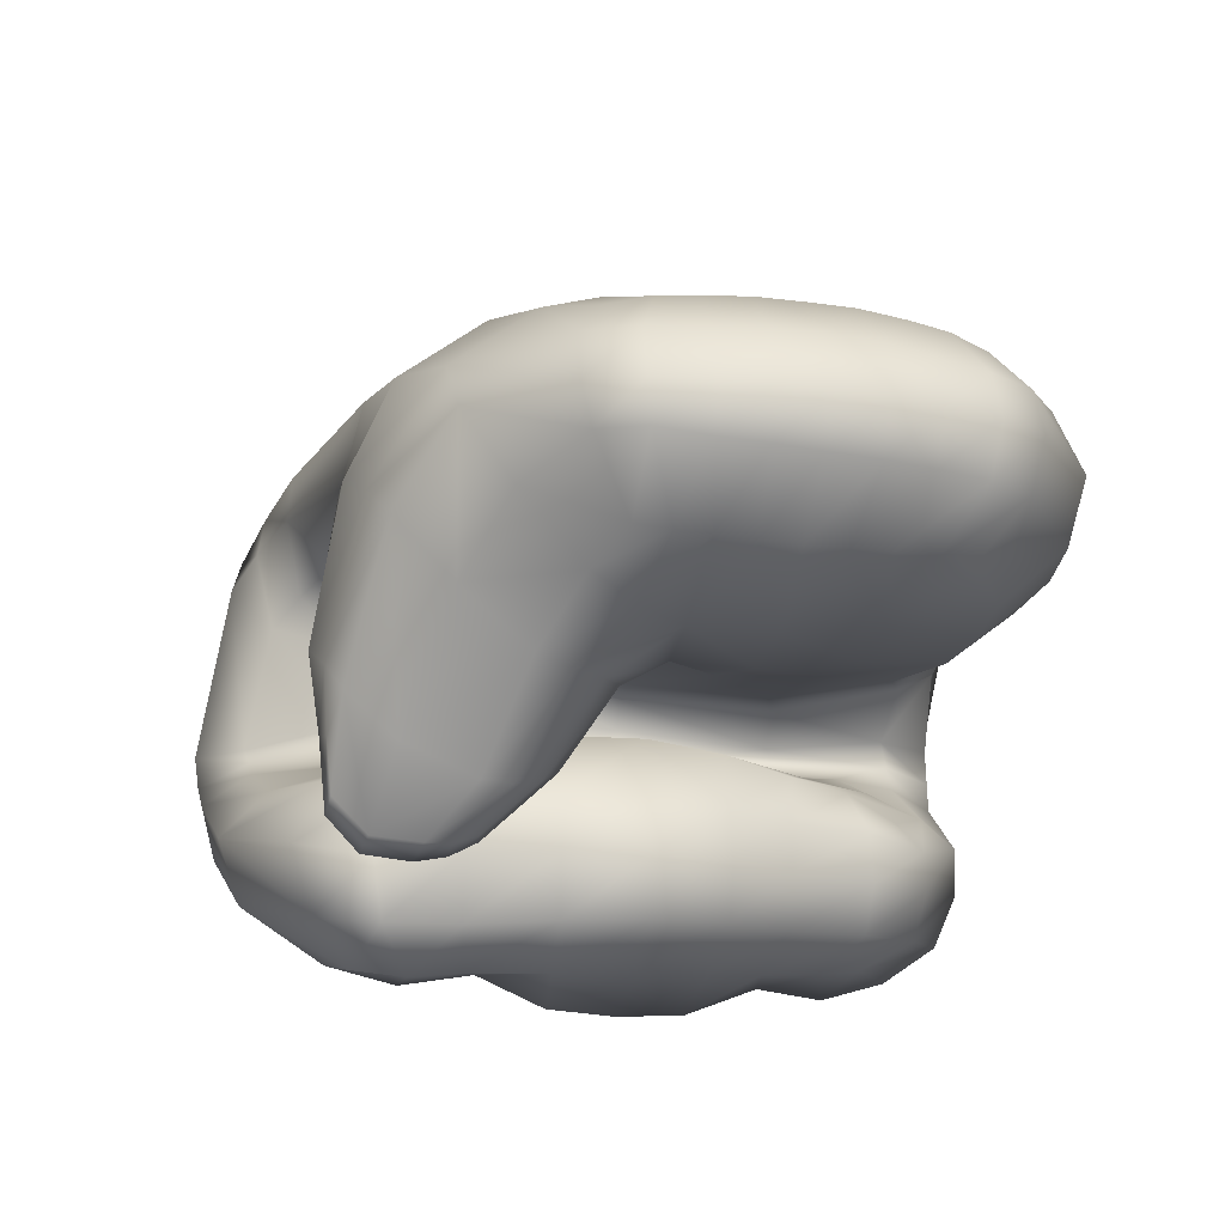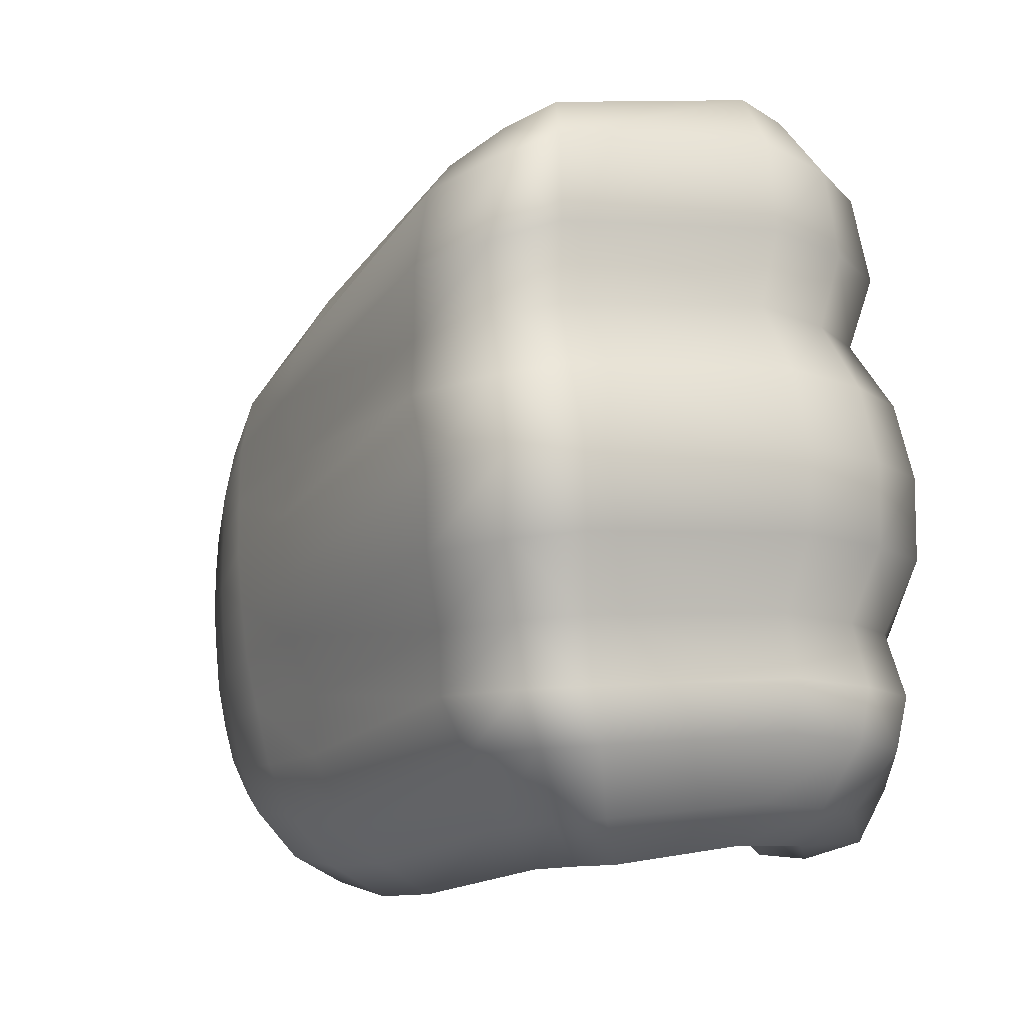
<metadata>
{"format":"obj","ext":"obj","renderer":"f3d","projection":"perspective","resolution":1024,"background":"white","views":[{"elev":53.6,"azim":95.2,"up":"+Y"},{"elev":0.1,"azim":-51.6,"up":"+Z"}]}
</metadata>
<code>
g Hand_Grip_R
v -0.5005 0.344 0.1932
v -0.4818 0.3529 0.2054
v -0.4866 0.3434 0.2276
v -0.4982 0.3398 0.2093
v -0.5156 0.3178 0.1978
v -0.5087 0.32 0.2186
v -0.4949 0.3215 0.2487
v -0.529 0.297 0.2064
v -0.5244 0.2981 0.2277
v -0.5151 0.2986 0.2596
v -0.5214 0.2952 0.2623
v -0.535 0.3027 0.2286
v -0.5287 0.2913 0.2654
v -0.5669 0.3076 0.2607
v -0.5545 0.3135 0.2258
v -0.5525 0.3122 0.2045
v -0.539 0.3037 0.2073
v -0.5595 0.3295 0.193
v -0.5624 0.3323 0.2097
v -0.5329 0.3657 0.1628
v -0.5395 0.3653 0.178
v -0.5524 0.3789 0.2117
v -0.5757 0.3334 0.2398
v -0.5196 0.3704 0.1635
v -0.5242 0.3703 0.1773
v -0.5345 0.381 0.2069
v -0.4875 0.3624 0.1756
v -0.4895 0.3609 0.1856
v -0.466 0.354 0.1884
v -0.4671 0.3576 0.182
v -0.4653 0.3524 0.195
v -0.495 0.3669 0.2083
v -0.4658 0.3555 0.2112
v -0.5716 0.3197 0.251
v -0.4526 0.3601 0.1854
v -0.4496 0.3608 0.1951
v -0.4496 0.373 0.183
v -0.4475 0.3756 0.1908
v -0.4462 0.3793 0.2065
v -0.4489 0.364 0.2106
v -0.4589 0.3926 0.1654
v -0.4569 0.3966 0.1748
v -0.4617 0.4059 0.1983
v -0.4801 0.4205 0.1502
v -0.4798 0.4281 0.1612
v -0.4891 0.4413 0.1336
v -0.4904 0.4541 0.1468
v -0.4906 0.4431 0.1838
v -0.5056 0.4695 0.1682
v -0.4944 0.469 0.1244
v -0.4948 0.4703 0.1356
v -0.5094 0.494 0.1318
v -0.5097 0.4904 0.1475
v -0.4843 0.4114 0.1421
v -0.4639 0.3874 0.1584
v -0.4952 0.3925 0.139
v -0.5034 0.3952 0.125
v -0.4937 0.4266 0.1201
v -0.4734 0.3772 0.1549
v -0.4543 0.3703 0.1761
v -0.4573 0.3619 0.1768
v -0.5043 0.393 0.09982
v -0.4945 0.4255 0.09369
v -0.5124 0.3892 0.06939
v -0.5027 0.4213 0.06371
v -0.5263 0.3864 0.03503
v -0.5145 0.4182 0.03227
v -0.5469 0.3898 0.01402
v -0.5342 0.4227 0.01272
v -0.5002 0.4589 0.07643
v -0.5028 0.4557 0.06405
v -0.4982 0.4617 0.08905
v -0.5121 0.4833 0.06928
v -0.5104 0.487 0.08504
v -0.5242 0.4572 0.02715
v -0.5091 0.4476 0.03996
v -0.5047 0.4521 0.05158
v -0.5193 0.4689 0.03923
v -0.5149 0.4774 0.05466
v -0.5598 0.3555 0.02085
v -0.5399 0.3535 0.04147
v -0.5866 0.2996 0.03525
v -0.5687 0.3012 0.05486
v -0.5274 0.3596 0.07795
v -0.5546 0.3059 0.09504
v -0.5205 0.3657 0.1124
v -0.5484 0.3174 0.1412
v -0.573 0.293 0.05373
v -0.5577 0.2942 0.09417
v -0.5756 0.2857 0.05269
v -0.5695 0.2638 0.05607
v -0.5535 0.2783 0.09472
v -0.5516 0.3036 0.1434
v -0.5435 0.2975 0.1437
v -0.5952 0.2692 0.0399
v -0.5774 0.2476 0.03987
v -0.5918 0.2834 0.03779
v -0.5526 0.3089 0.1826
v -0.542 0.302 0.1855
v -0.5573 0.3257 0.1761
v -0.5268 0.3703 0.1463
v -0.5134 0.375 0.1519
v -0.4842 0.3667 0.1668
v -0.532 0.2955 0.1848
v -0.5346 0.2916 0.1424
v -0.5259 0.3137 0.1331
v -0.5313 0.2963 0.08164
v -0.5107 0.343 0.1315
v -0.5114 0.3366 0.1079
v -0.4889 0.3419 0.1047
v -0.4844 0.3523 0.1283
v -0.5122 0.3254 0.08632
v -0.5333 0.2869 0.06104
v -0.5163 0.3123 0.06843
v -0.4984 0.3206 0.08541
v -0.5015 0.3133 0.06074
v -0.5072 0.3468 0.1546
v -0.5205 0.3157 0.1764
v -0.5028 0.3467 0.1777
v -0.4804 0.3568 0.1801
v -0.481 0.3576 0.1539
v -0.5487 0.2705 0.07067
v -0.5438 0.2773 0.09121
v -0.5605 0.2621 0.05387
v -0.5528 0.2607 0.05198
v -0.5548 0.2457 0.03779
v -0.53 0.2625 0.03004
v -0.5323 0.2753 0.04241
v -0.5062 0.2967 0.04252
v -0.5172 0.2954 0.0517
v -0.5652 0.2466 0.03875
v -0.4582 0.3488 0.2088
v -0.442 0.3366 0.2263
v -0.4624 0.345 0.2344
v -0.4397 0.3418 0.2042
v -0.4358 0.318 0.2151
v -0.4338 0.3203 0.1971
v -0.4532 0.288 0.2278
v -0.4481 0.2884 0.2041
v -0.4788 0.3175 0.2625
v -0.4631 0.3033 0.2548
v -0.4996 0.2446 0.2525
v -0.4996 0.2683 0.273
v -0.5005 0.2364 0.2249
v -0.5077 0.289 0.2762
v -0.4818 0.3529 0.2054
v -0.4866 0.3434 0.2276
v -0.4949 0.3215 0.2487
v -0.5151 0.2986 0.2596
v -0.5246 0.2402 0.2595
v -0.5186 0.2613 0.2786
v -0.5182 0.2824 0.2799
v -0.5214 0.2952 0.2623
v -0.5282 0.2321 0.2312
v -0.5024 0.2433 0.2023
v -0.5296 0.2381 0.2077
v -0.5353 0.2202 0.1867
v -0.5058 0.2243 0.1816
v -0.4526 0.2909 0.1803
v -0.4517 0.2741 0.1582
v -0.4382 0.3216 0.1538
v -0.4392 0.3157 0.1812
v -0.4442 0.3429 0.1515
v -0.4448 0.3352 0.181
v -0.4599 0.3563 0.1526
v -0.4614 0.3489 0.1821
v -0.481 0.3576 0.1539
v -0.4804 0.3568 0.1801
v -0.5121 0.2128 0.1573
v -0.5416 0.2093 0.1622
v -0.5448 0.2069 0.135
v -0.5157 0.2098 0.1301
v -0.4606 0.2564 0.137
v -0.4677 0.2477 0.1153
v -0.4502 0.3069 0.1078
v -0.4428 0.3167 0.1297
v -0.4555 0.3299 0.102
v -0.4491 0.3397 0.1253
v -0.4698 0.3414 0.1024
v -0.4642 0.3517 0.1261
v -0.4889 0.3419 0.1047
v -0.4844 0.3523 0.1283
v -0.5211 0.2189 0.1058
v -0.5473 0.216 0.1104
v -0.5538 0.2056 0.09061
v -0.5284 0.2065 0.08601
v -0.481 0.2452 0.09225
v -0.4826 0.2382 0.07077
v -0.469 0.279 0.07398
v -0.4633 0.286 0.09111
v -0.475 0.2953 0.05975
v -0.4672 0.3079 0.08417
v -0.4872 0.3067 0.05842
v -0.4806 0.3192 0.08389
v -0.5015 0.3133 0.06074
v -0.4984 0.3206 0.08541
v -0.4919 0.2358 0.05056
v -0.5372 0.2049 0.06939
v -0.5424 0.2186 0.04783
v -0.5062 0.2373 0.03397
v -0.4798 0.2645 0.05982
v -0.4872 0.2732 0.04319
v -0.5191 0.2508 0.02847
v -0.499 0.285 0.04034
v -0.5493 0.2338 0.03723
v -0.53 0.2625 0.03004
v -0.5062 0.2967 0.04252
v -0.5548 0.2457 0.03779
v -0.5652 0.2466 0.03875
v -0.5642 0.2351 0.03878
v -0.5617 0.2178 0.05187
v -0.5598 0.2048 0.0738
v -0.587 0.2128 0.07763
v -0.5844 0.2127 0.09466
v -0.6471 0.2457 0.09429
v -0.6419 0.2516 0.1152
v -0.5789 0.2208 0.1145
v -0.6521 0.2707 0.1134
v -0.6568 0.2657 0.09291
v -0.6621 0.2651 0.1382
v -0.6505 0.2452 0.1408
v -0.6601 0.2674 0.1652
v -0.6483 0.2478 0.1682
v -0.5798 0.2116 0.1394
v -0.5769 0.2134 0.1666
v -0.6543 0.2774 0.1879
v -0.6419 0.258 0.1915
v -0.6403 0.2904 0.207
v -0.6286 0.2719 0.2111
v -0.5707 0.2236 0.1914
v -0.5625 0.2402 0.2127
v -0.6441 0.2868 0.2307
v -0.6318 0.2688 0.2363
v -0.6345 0.2923 0.2578
v -0.6232 0.276 0.2649
v -0.5615 0.2352 0.2372
v -0.5547 0.2432 0.2663
v -0.5417 0.2612 0.2839
v -0.6035 0.2928 0.2787
v -0.5318 0.2796 0.2836
v -0.5833 0.3039 0.2776
v -0.5909 0.3155 0.269
v -0.6126 0.3065 0.2707
v -0.5669 0.3076 0.2607
v -0.5716 0.3197 0.251
v -0.5287 0.2913 0.2654
v -0.6505 0.3126 0.2226
v -0.6044 0.4124 0.1853
v -0.5948 0.4158 0.2036
v -0.6398 0.3162 0.2478
v -0.6154 0.3274 0.2597
v -0.5724 0.4202 0.223
v -0.5919 0.3339 0.2573
v -0.5592 0.3988 0.2258
v -0.5394 0.3973 0.2225
v -0.5394 0.4156 0.2262
v -0.5001 0.3787 0.2252
v -0.4989 0.3904 0.2309
v -0.471 0.3654 0.2224
v -0.4827 0.3806 0.2238
v -0.4658 0.3555 0.2112
v -0.495 0.3669 0.2083
v -0.5345 0.381 0.2069
v -0.5524 0.3789 0.2117
v -0.5757 0.3334 0.2398
v -0.4489 0.364 0.2106
v -0.4559 0.3725 0.2212
v -0.4544 0.3857 0.218
v -0.4713 0.391 0.2215
v -0.4752 0.3834 0.2248
v -0.4844 0.4081 0.2227
v -0.4949 0.3995 0.2296
v -0.4729 0.4129 0.2152
v -0.5201 0.4439 0.2134
v -0.5335 0.4306 0.2229
v -0.5433 0.4732 0.1919
v -0.5575 0.45 0.2096
v -0.5678 0.4731 0.1674
v -0.5837 0.4481 0.1858
v -0.5929 0.4449 0.1684
v -0.5754 0.4706 0.1514
v -0.5252 0.4775 0.1862
v -0.5066 0.4519 0.2041
v -0.5572 0.4874 0.1493
v -0.56 0.4893 0.1354
v -0.5385 0.497 0.1542
v -0.5392 0.4999 0.1367
v -0.5214 0.4965 0.152
v -0.5209 0.5003 0.134
v -0.5097 0.4904 0.1475
v -0.5094 0.494 0.1318
v -0.5056 0.4695 0.1682
v -0.4906 0.4431 0.1838
v -0.4617 0.4059 0.1983
v -0.4462 0.3793 0.2065
v -0.5214 0.5004 0.1152
v -0.5084 0.4926 0.1145
v -0.5225 0.4994 0.09981
v -0.5429 0.4984 0.1029
v -0.5412 0.4991 0.1182
v -0.5645 0.4869 0.1074
v -0.5619 0.4889 0.1217
v -0.5841 0.4635 0.1183
v -0.58 0.4669 0.1339
v -0.6026 0.4367 0.1309
v -0.5984 0.4405 0.1489
v -0.5091 0.4906 0.09968
v -0.6142 0.4041 0.1444
v -0.6044 0.4059 0.1647
v -0.6609 0.3049 0.1821
v -0.6461 0.3167 0.2005
v -0.5241 0.4965 0.0846
v -0.5104 0.487 0.08504
v -0.5258 0.4929 0.06842
v -0.5456 0.4926 0.07188
v -0.5446 0.4961 0.08778
v -0.5678 0.4813 0.07852
v -0.5666 0.4837 0.09311
v -0.5892 0.4567 0.08608
v -0.587 0.46 0.1023
v -0.6074 0.4278 0.09426
v -0.6052 0.4325 0.1126
v -0.5121 0.4833 0.06928
v -0.6195 0.3957 0.1032
v -0.6168 0.3996 0.1237
v -0.6678 0.293 0.1336
v -0.666 0.2951 0.16
v -0.5288 0.4866 0.05359
v -0.5149 0.4774 0.05466
v -0.5343 0.4769 0.03719
v -0.5502 0.4779 0.04068
v -0.5473 0.4864 0.05705
v -0.5693 0.4723 0.05201
v -0.5683 0.4774 0.06437
v -0.5896 0.4483 0.05244
v -0.5895 0.4531 0.06985
v -0.6066 0.4179 0.05676
v -0.6074 0.4228 0.076
v -0.5193 0.4689 0.03923
v -0.6185 0.3857 0.06323
v -0.6141 0.3885 0.08291
v -0.6602 0.2938 0.08966
v -0.6561 0.2979 0.1096
v -0.6019 0.4126 0.03891
v -0.5859 0.4432 0.03635
v -0.5722 0.4376 0.01905
v -0.588 0.4046 0.02017
v -0.5552 0.4305 0.008342
v -0.5705 0.3962 0.008145
v -0.5694 0.4648 0.04026
v -0.5554 0.4665 0.02839
v -0.5409 0.4641 0.02423
v -0.5342 0.4227 0.01272
v -0.5469 0.3898 0.01402
v -0.5242 0.4572 0.02715
v -0.6133 0.3795 0.04496
v -0.6 0.3716 0.02557
v -0.6551 0.2875 0.0716
v -0.6322 0.2943 0.04652
v -0.5834 0.3636 0.0135
v -0.6114 0.2952 0.03121
v -0.5598 0.3555 0.02085
v -0.5866 0.2996 0.03525
v -0.5817 0.2366 0.0406
v -0.6137 0.2615 0.0359
v -0.6304 0.2528 0.05253
v -0.5852 0.2251 0.05525
v -0.6435 0.2449 0.07643
v -0.6349 0.2697 0.05051
v -0.6525 0.2624 0.07496
v -0.6163 0.2748 0.03449
v -0.5952 0.2692 0.0399
v -0.5774 0.2476 0.03987
v -0.5918 0.2834 0.03779
v -0.4957 0.4669 0.1136
v -0.4967 0.4645 0.1013
v -0.5091 0.4906 0.09968
v -0.5084 0.4926 0.1145
g Hand_Grip_R_0
f 3 2 1
f 4 3 1
f 4 1 5
f 6 4 5
f 3 4 6
f 7 3 6
f 5 8 6
f 8 9 6
f 10 7 6
f 9 10 6
f 10 9 11
f 11 9 12
f 11 12 13
f 14 13 12
f 15 14 12
f 15 12 16
f 12 17 16
f 17 12 9
f 8 17 9
f 16 18 15
f 18 19 15
f 19 18 20
f 21 19 20
f 21 22 19
f 22 23 19
f 20 24 21
f 25 21 24
f 21 25 22
f 25 26 22
f 24 27 25
f 27 28 25
f 25 28 26
f 28 27 29
f 27 30 29
f 31 28 29
f 28 31 32
f 28 32 26
f 31 33 32
f 19 23 34
f 19 34 15
f 15 34 14
f 31 29 35
f 36 31 35
f 33 31 36
f 36 35 37
f 38 36 37
f 38 39 36
f 39 40 36
f 40 33 36
f 38 37 41
f 42 38 41
f 39 38 42
f 43 39 42
f 42 41 44
f 45 42 44
f 43 42 45
f 45 44 46
f 47 45 46
f 48 45 47
f 48 43 45
f 49 48 47
f 46 50 47
f 50 51 47
f 47 51 49
f 51 50 52
f 53 51 52
f 51 53 49
f 44 41 54
f 41 55 54
f 54 55 56
f 54 56 57
f 58 54 57
f 44 54 58
f 46 44 58
f 55 59 56
f 55 60 59
f 60 61 59
f 57 62 58
f 62 63 58
f 62 64 63
f 64 65 63
f 64 66 65
f 66 67 65
f 66 68 67
f 68 69 67
f 65 70 63
f 71 70 65
f 72 63 70
f 72 70 73
f 74 72 73
f 69 75 67
f 75 76 67
f 65 77 71
f 67 77 65
f 77 67 76
f 77 76 75
f 71 77 78
f 78 77 75
f 79 71 78
f 70 71 79
f 73 70 79
f 80 68 66
f 81 80 66
f 82 80 81
f 83 82 81
f 83 81 84
f 85 83 84
f 85 84 86
f 87 85 86
f 85 88 83
f 88 85 89
f 88 89 90
f 91 90 89
f 92 91 89
f 92 89 93
f 85 87 93
f 89 85 93
f 94 92 93
f 95 90 91
f 90 95 88
f 96 95 91
f 95 97 88
f 97 82 83
f 88 97 83
f 94 93 98
f 93 87 98
f 99 94 98
f 87 100 98
f 87 86 101
f 100 87 101
f 101 86 57
f 86 62 57
f 86 84 62
f 84 64 62
f 84 81 64
f 81 66 64
f 102 101 57
f 56 102 57
f 103 102 56
f 59 103 56
f 30 103 59
f 61 30 59
f 18 100 101
f 100 18 16
f 98 100 16
f 16 17 98
f 17 99 98
f 99 17 8
f 104 99 8
f 94 99 104
f 105 94 104
f 106 105 104
f 106 107 105
f 108 107 106
f 109 107 108
f 110 109 108
f 111 110 108
f 112 107 109
f 109 110 112
f 107 112 113
f 112 114 113
f 112 115 114
f 110 115 112
f 115 116 114
f 108 106 117
f 117 106 118
f 118 106 104
f 117 118 119
f 119 120 117
f 120 121 117
f 121 111 108
f 117 121 108
f 113 122 107
f 122 123 107
f 122 124 123
f 124 122 125
f 123 124 92
f 123 92 105
f 107 123 105
f 92 94 105
f 92 124 91
f 124 125 126
f 126 125 127
f 125 128 127
f 125 122 128
f 129 127 128
f 130 129 128
f 131 124 126
f 91 124 131
f 116 129 130
f 114 116 130
f 114 130 128
f 113 114 128
f 122 113 128
f 96 91 131
f 134 133 132
f 135 132 133
f 133 136 135
f 136 137 135
f 136 138 137
f 138 139 137
f 133 134 140
f 141 133 140
f 136 133 141
f 138 136 141
f 138 141 142
f 139 138 142
f 141 143 142
f 143 141 140
f 144 139 142
f 145 143 140
f 134 132 146
f 147 134 146
f 134 147 140
f 145 140 148
f 147 148 140
f 149 145 148
f 142 143 150
f 143 151 150
f 151 143 145
f 152 151 145
f 152 145 149
f 153 152 149
f 154 144 142
f 150 154 142
f 144 154 155
f 154 156 155
f 156 157 155
f 157 158 155
f 155 158 159
f 155 159 144
f 158 160 159
f 159 160 161
f 162 159 161
f 162 161 163
f 164 162 163
f 164 163 165
f 166 164 165
f 166 165 167
f 168 166 167
f 158 157 169
f 157 170 169
f 170 171 169
f 171 172 169
f 169 172 173
f 158 169 173
f 160 158 173
f 172 174 173
f 173 174 175
f 176 173 175
f 176 175 177
f 178 176 177
f 178 177 179
f 180 178 179
f 180 179 181
f 182 180 181
f 172 171 183
f 171 184 183
f 184 185 183
f 185 186 183
f 183 186 187
f 172 183 187
f 174 172 187
f 186 188 187
f 187 188 189
f 190 187 189
f 190 189 191
f 192 190 191
f 192 191 193
f 194 192 193
f 194 193 195
f 196 194 195
f 174 187 190
f 175 174 190
f 175 190 192
f 177 175 192
f 177 192 194
f 179 177 194
f 179 194 196
f 181 179 196
f 188 186 197
f 186 198 197
f 198 199 197
f 199 200 197
f 201 197 200
f 202 201 200
f 202 200 203
f 204 202 203
f 205 203 200
f 199 205 200
f 204 203 206
f 207 204 206
f 208 206 203
f 205 208 203
f 209 208 205
f 210 209 205
f 210 205 199
f 211 210 199
f 211 199 198
f 212 211 198
f 185 212 198
f 186 185 198
f 189 201 202
f 189 188 201
f 188 197 201
f 191 189 202
f 191 202 204
f 193 191 204
f 193 204 207
f 195 193 207
f 212 185 213
f 185 214 213
f 214 215 213
f 216 215 214
f 217 216 214
f 216 218 215
f 218 219 215
f 220 218 216
f 221 220 216
f 221 216 217
f 222 220 221
f 223 222 221
f 223 221 224
f 224 221 217
f 225 223 224
f 226 222 223
f 227 226 223
f 227 223 225
f 228 226 227
f 229 228 227
f 229 227 230
f 230 227 225
f 231 229 230
f 232 228 229
f 233 232 229
f 233 229 231
f 234 232 233
f 235 234 233
f 235 233 236
f 236 233 231
f 237 235 236
f 235 237 238
f 239 235 238
f 239 238 240
f 241 239 240
f 239 241 242
f 243 239 242
f 235 239 243
f 234 235 243
f 241 244 242
f 244 245 242
f 241 240 246
f 244 241 246
f 151 238 237
f 150 151 237
f 237 236 150
f 236 154 150
f 154 236 231
f 156 154 231
f 231 230 156
f 230 157 156
f 157 230 225
f 170 157 225
f 225 224 170
f 224 171 170
f 171 224 217
f 184 171 217
f 217 214 184
f 214 185 184
f 246 240 153
f 240 152 153
f 240 238 152
f 238 151 152
f 249 248 247
f 250 249 247
f 249 250 251
f 252 249 251
f 252 251 253
f 254 252 253
f 254 255 252
f 255 256 252
f 255 257 256
f 257 258 256
f 257 259 258
f 259 260 258
f 261 259 257
f 262 261 257
f 262 257 255
f 263 262 255
f 263 255 254
f 264 263 254
f 254 253 265
f 264 254 265
f 259 261 266
f 267 259 266
f 260 259 267
f 268 267 266
f 268 269 267
f 269 270 267
f 270 260 267
f 270 269 271
f 272 270 271
f 260 270 272
f 258 260 272
f 269 268 273
f 271 269 273
f 272 271 274
f 275 272 274
f 275 274 276
f 277 275 276
f 276 278 277
f 278 279 277
f 279 278 280
f 278 281 280
f 276 274 282
f 274 283 282
f 271 273 283
f 274 271 283
f 278 284 281
f 284 285 281
f 284 286 285
f 286 284 278
f 276 286 278
f 286 287 285
f 286 288 287
f 288 286 276
f 282 288 276
f 288 289 287
f 288 290 289
f 290 288 282
f 290 291 289
f 292 290 282
f 293 292 282
f 283 293 282
f 294 293 283
f 273 294 283
f 295 294 273
f 268 295 273
f 295 268 266
f 289 291 296
f 291 297 296
f 296 297 298
f 296 298 299
f 300 296 299
f 289 296 300
f 300 299 301
f 302 300 301
f 302 301 303
f 304 302 303
f 304 303 305
f 306 304 305
f 297 307 298
f 306 305 308
f 309 306 308
f 309 308 310
f 311 309 310
f 298 307 312
f 307 313 312
f 312 313 314
f 312 314 315
f 316 312 315
f 316 315 317
f 318 316 317
f 318 317 319
f 320 318 319
f 320 319 321
f 322 320 321
f 313 323 314
f 322 321 324
f 325 322 324
f 325 324 326
f 327 325 326
f 314 323 328
f 323 329 328
f 328 329 330
f 328 330 331
f 332 328 331
f 332 331 333
f 334 332 333
f 334 333 335
f 336 334 335
f 336 335 337
f 338 336 337
f 329 339 330
f 338 337 340
f 341 338 340
f 341 340 342
f 343 341 342
f 314 328 332
f 315 314 332
f 315 332 334
f 317 315 334
f 317 334 336
f 319 317 336
f 319 336 338
f 321 319 338
f 321 338 341
f 324 321 341
f 324 341 343
f 326 324 343
f 337 335 344
f 335 345 344
f 344 345 346
f 347 344 346
f 347 346 348
f 349 347 348
f 345 350 346
f 350 351 346
f 346 351 348
f 351 352 348
f 349 348 353
f 354 349 353
f 355 353 348
f 352 355 348
f 356 344 347
f 357 356 347
f 357 347 349
f 358 356 357
f 359 358 357
f 359 357 360
f 360 357 349
f 360 349 354
f 361 359 360
f 361 360 362
f 362 360 354
f 363 361 362
f 339 355 352
f 330 339 352
f 330 352 351
f 331 330 351
f 331 351 350
f 333 331 350
f 333 350 345
f 335 333 345
f 340 356 358
f 342 340 358
f 219 342 358
f 219 218 342
f 218 343 342
f 218 220 343
f 220 326 343
f 220 222 326
f 222 327 326
f 222 226 327
f 226 310 327
f 310 308 327
f 308 325 327
f 308 305 325
f 305 322 325
f 305 303 322
f 303 320 322
f 303 301 320
f 301 318 320
f 301 299 318
f 299 316 318
f 299 298 316
f 298 312 316
f 226 228 310
f 228 311 310
f 228 232 311
f 232 247 311
f 247 248 311
f 248 309 311
f 248 280 309
f 279 280 248
f 249 279 248
f 279 249 277
f 249 252 277
f 252 256 277
f 256 275 277
f 256 258 275
f 258 272 275
f 280 306 309
f 280 281 306
f 281 304 306
f 281 285 304
f 285 302 304
f 285 287 302
f 287 300 302
f 287 289 300
f 366 365 364
f 367 366 364
f 368 366 367
f 213 368 367
f 366 368 369
f 368 370 369
f 366 369 371
f 365 366 371
f 365 372 364
f 372 373 364
f 365 371 374
f 372 365 374
f 219 370 368
f 215 219 368
f 215 368 213
f 213 367 212
f 367 211 212
f 367 364 211
f 364 210 211
f 364 373 210
f 373 209 210
f 370 219 358
f 370 358 359
f 369 370 359
f 369 359 361
f 371 369 361
f 371 361 363
f 374 371 363
f 58 376 375
f 58 63 376
f 63 72 376
f 375 376 377
f 378 375 377
f 376 72 74
f 377 376 74
f 58 375 46
f 375 50 46
f 50 375 378
f 52 50 378
f 160 173 176
f 161 160 176
f 161 176 178
f 163 161 178
f 163 178 180
f 165 163 180
f 165 180 182
f 167 165 182
f 2 120 119
f 1 2 119
f 1 119 118
f 5 1 118
f 8 5 118
f 104 8 118
f 20 18 101
f 101 102 20
f 102 24 20
f 102 103 24
f 103 27 24
f 103 30 27
f 29 30 61
f 35 29 61
f 35 61 60
f 37 35 60
f 37 60 55
f 41 37 55
f 159 139 144
f 139 159 162
f 137 139 162
f 137 162 164
f 135 137 164
f 135 164 166
f 132 135 166
f 166 168 132
f 146 132 168
f 337 344 356
f 340 337 356
f 243 242 253
f 251 243 253
f 234 243 251
f 250 234 251
f 234 250 247
f 232 234 247
f 242 245 253
f 245 265 253

</code>
